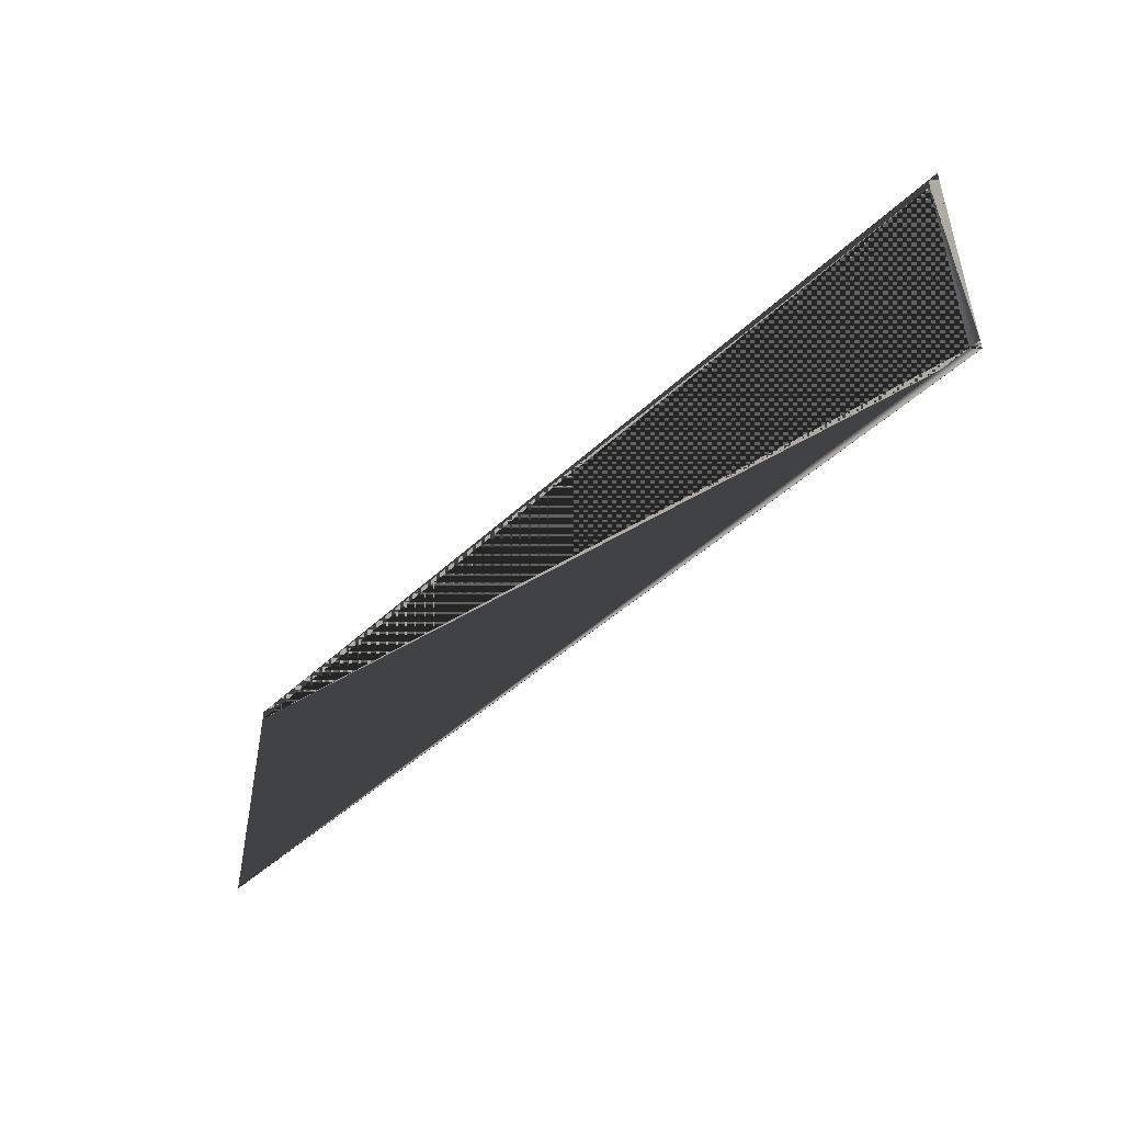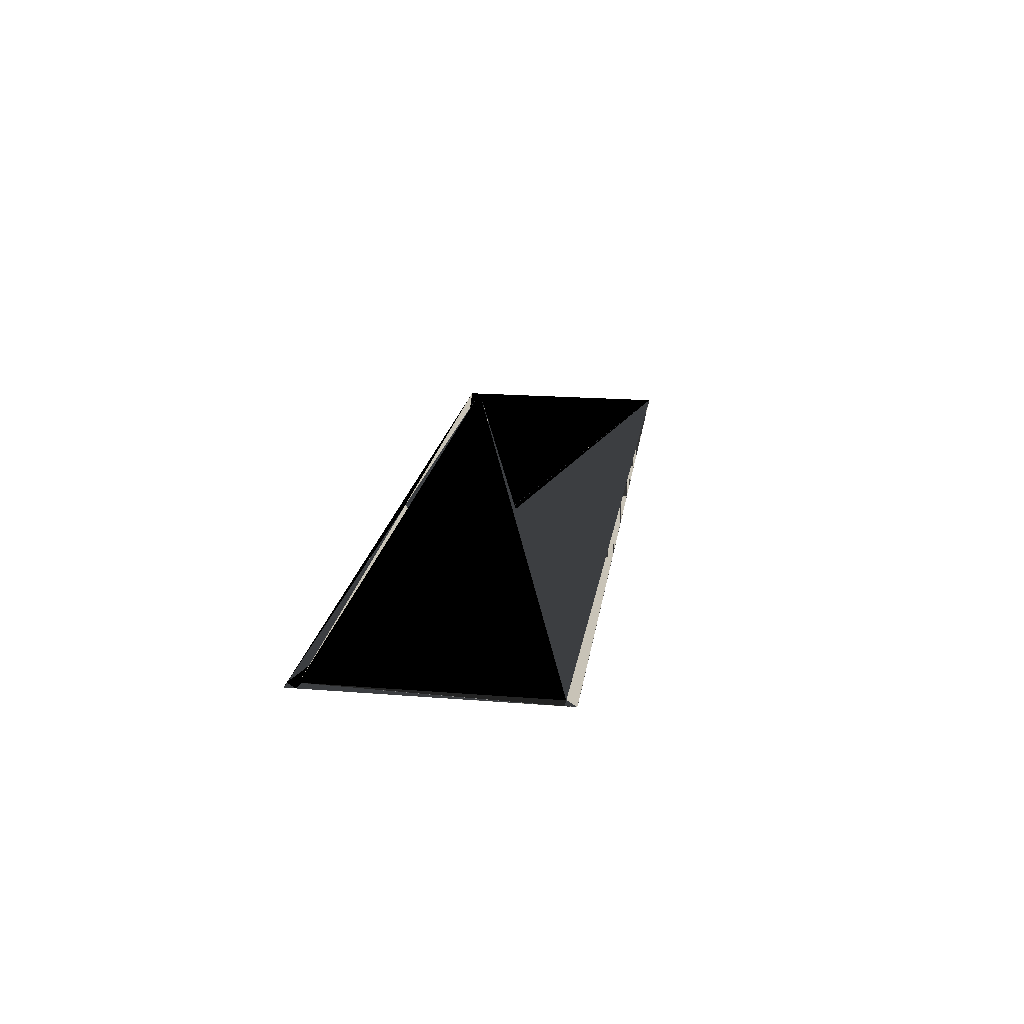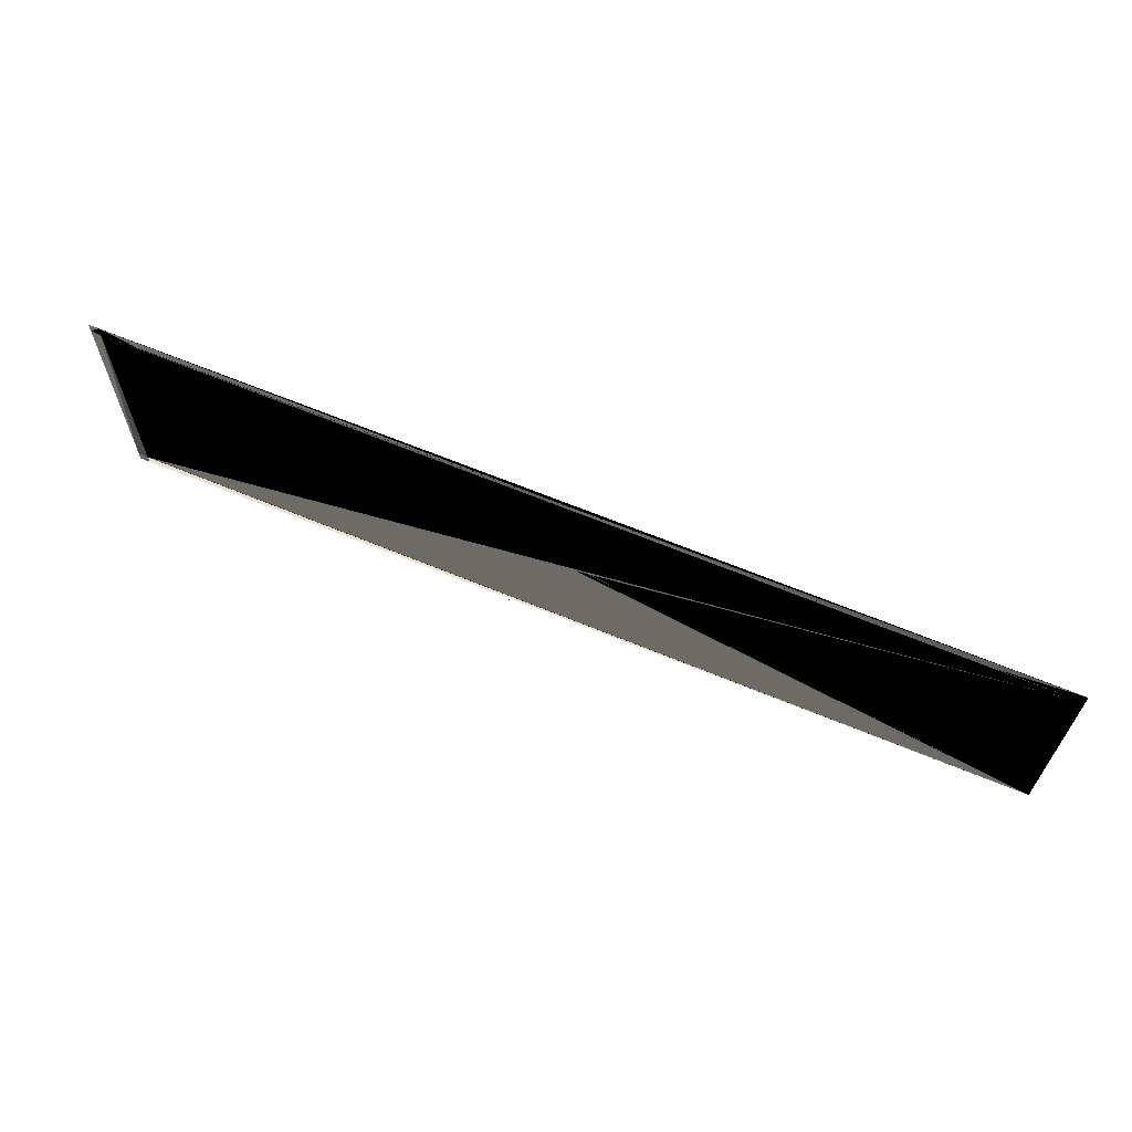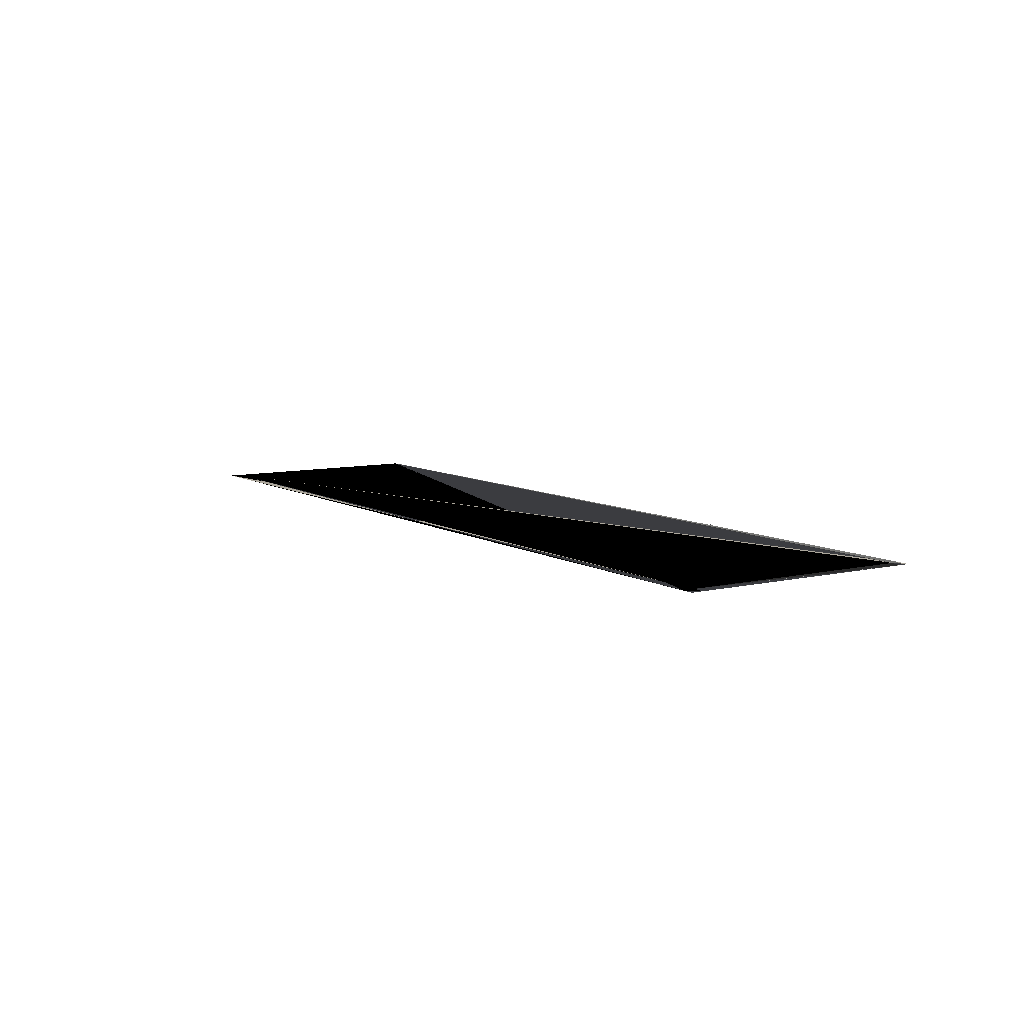
<metadata>
{"format":"obj","ext":"obj","renderer":"f3d","projection":"perspective","resolution":1024,"background":"white","views":[{"elev":-47.3,"azim":46.3,"up":"+Z"},{"elev":19.6,"azim":98.6,"up":"+Y"},{"elev":64.3,"azim":-157.2,"up":"+Z"},{"elev":8.3,"azim":57.1,"up":"+Y"}]}
</metadata>
<code>
v  537 0 -144
v  525 0 -144
v  525 0 -132
v  537 0 -132
v  -537 0 -144
v  -537 0 -132
v  525 0 132
v  537 0 132
v  525 0.5 -132
v  -537 0.5 -132
v  -537 0.5 132
v  525 0.5 132
v  525 0 144
v  537 0 144
v  -537 0 132
v  -537 0 144
g Plane001
f 1 1 1 2 2 1 3 3 1
f 3 3 1 4 4 1 1 1 1
f 2 2 1 5 5 1 6 6 1
f 6 6 1 3 3 1 2 2 1
f 4 4 1 3 3 1 7 7 1
f 7 7 1 8 8 1 4 4 1
f 9 3 1 10 6 1 11 9 1
f 11 9 1 12 7 1 9 3 1
f 8 8 1 7 7 1 13 10 1
f 13 10 1 14 11 1 8 8 1
f 7 7 1 15 9 1 16 12 1
f 16 12 1 13 10 1 7 7 1
f 3 3 2 6 6 2 10 6 2
f 10 6 2 9 3 2 3 3 2
f 15 9 3 7 7 3 12 7 3
f 12 7 3 11 9 3 15 9 3
f 7 7 4 3 3 4 9 3 4
f 9 3 4 12 7 4 7 7 4

</code>
